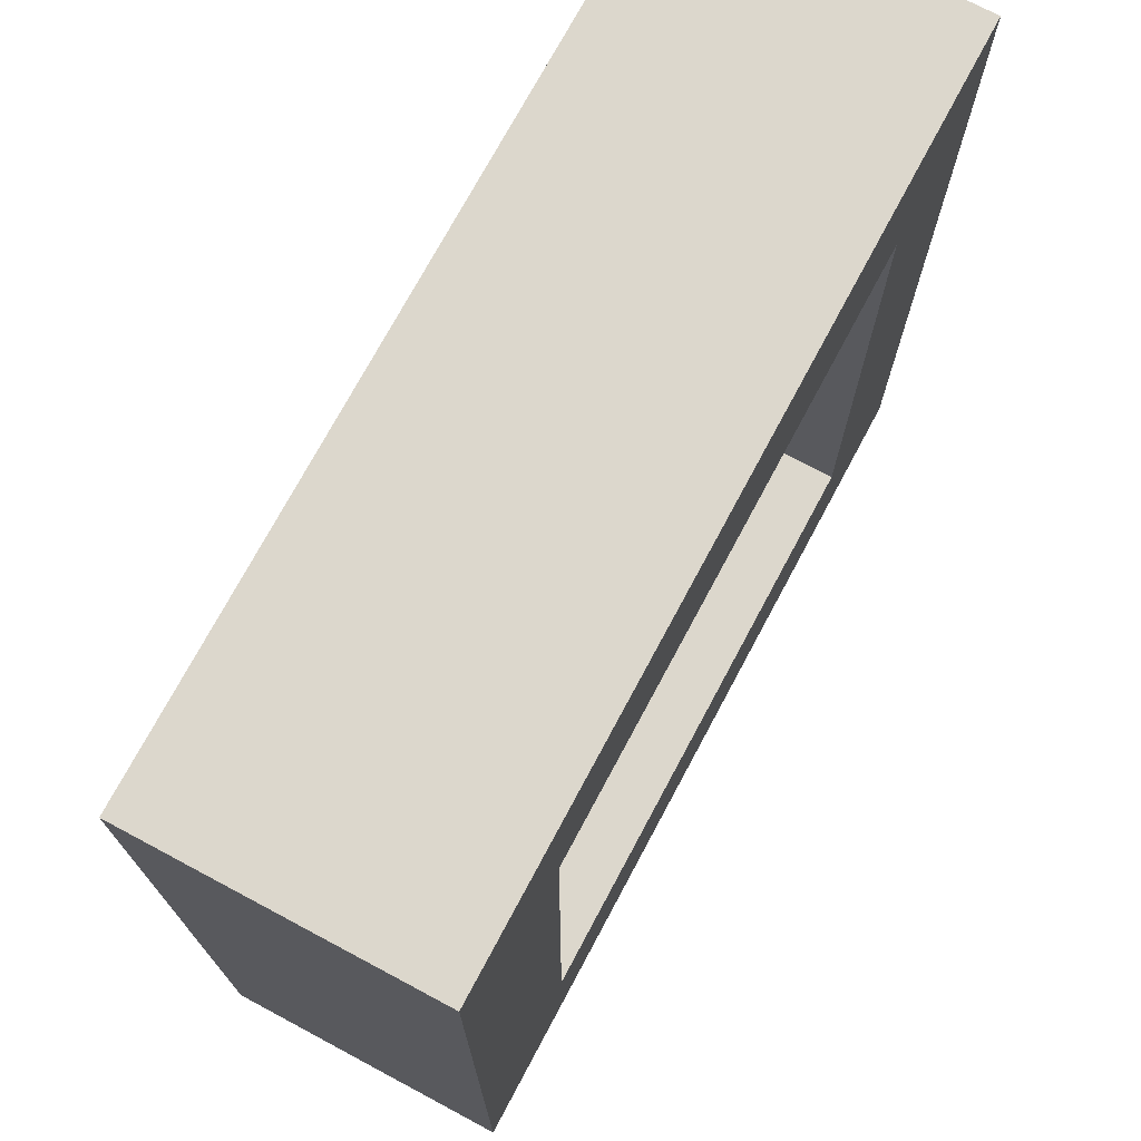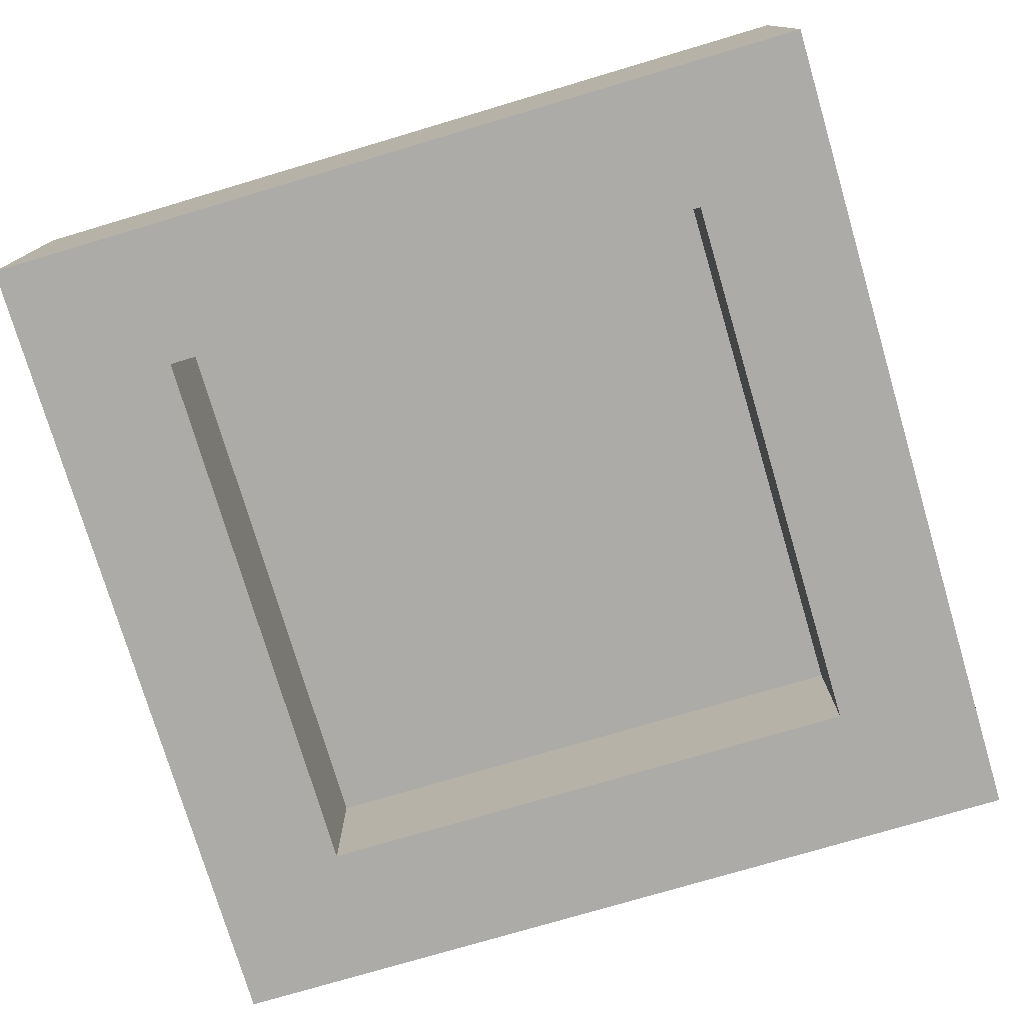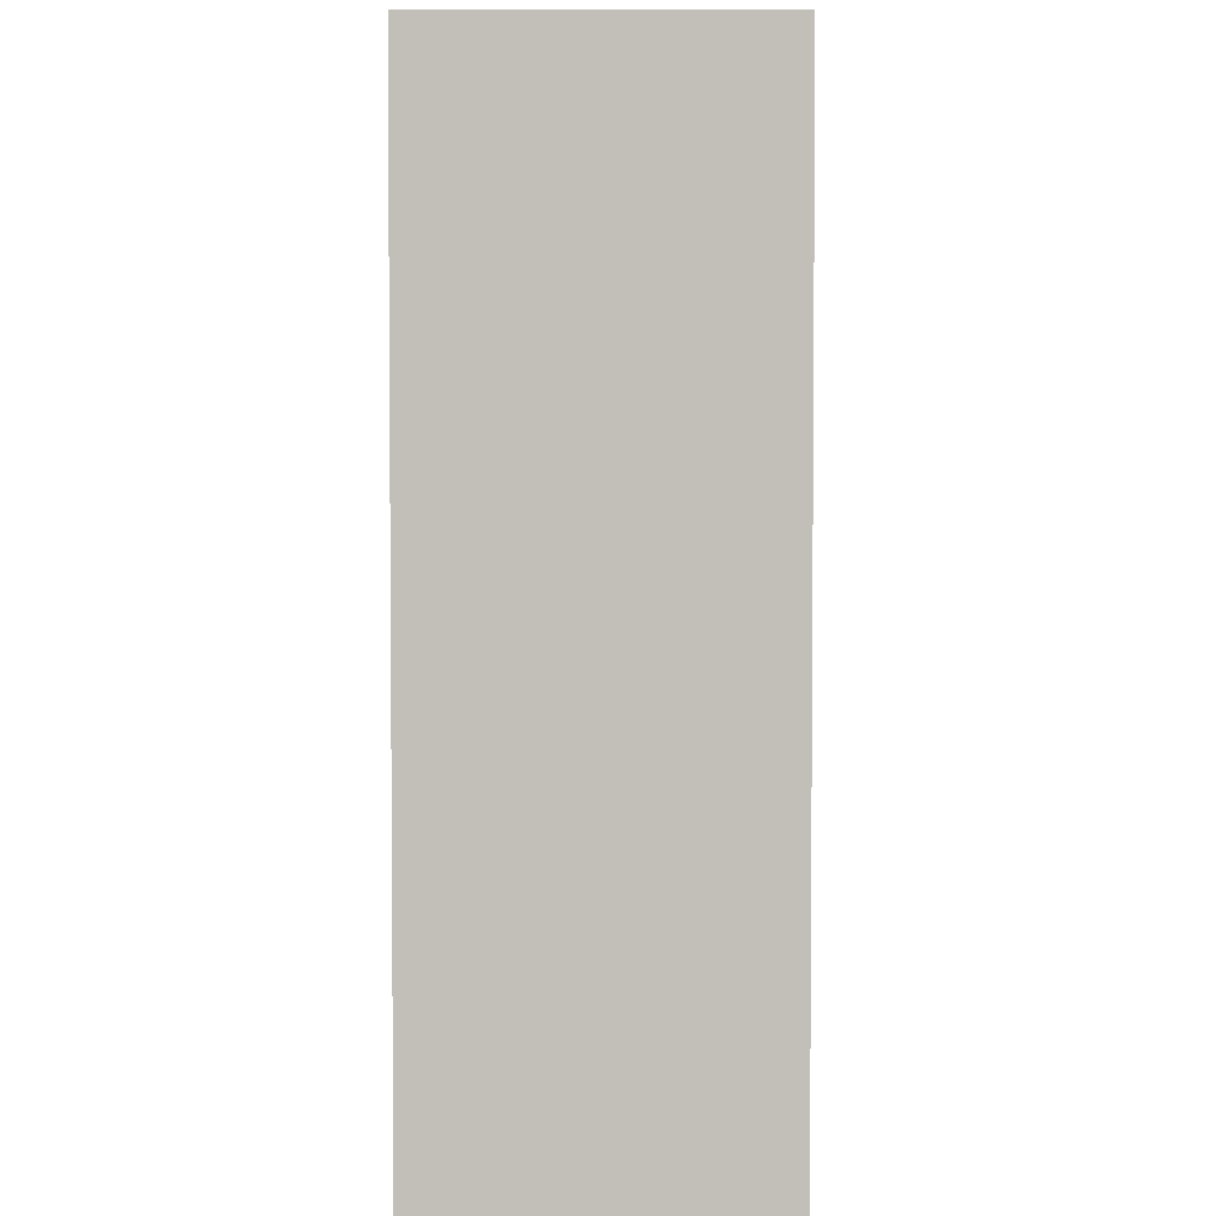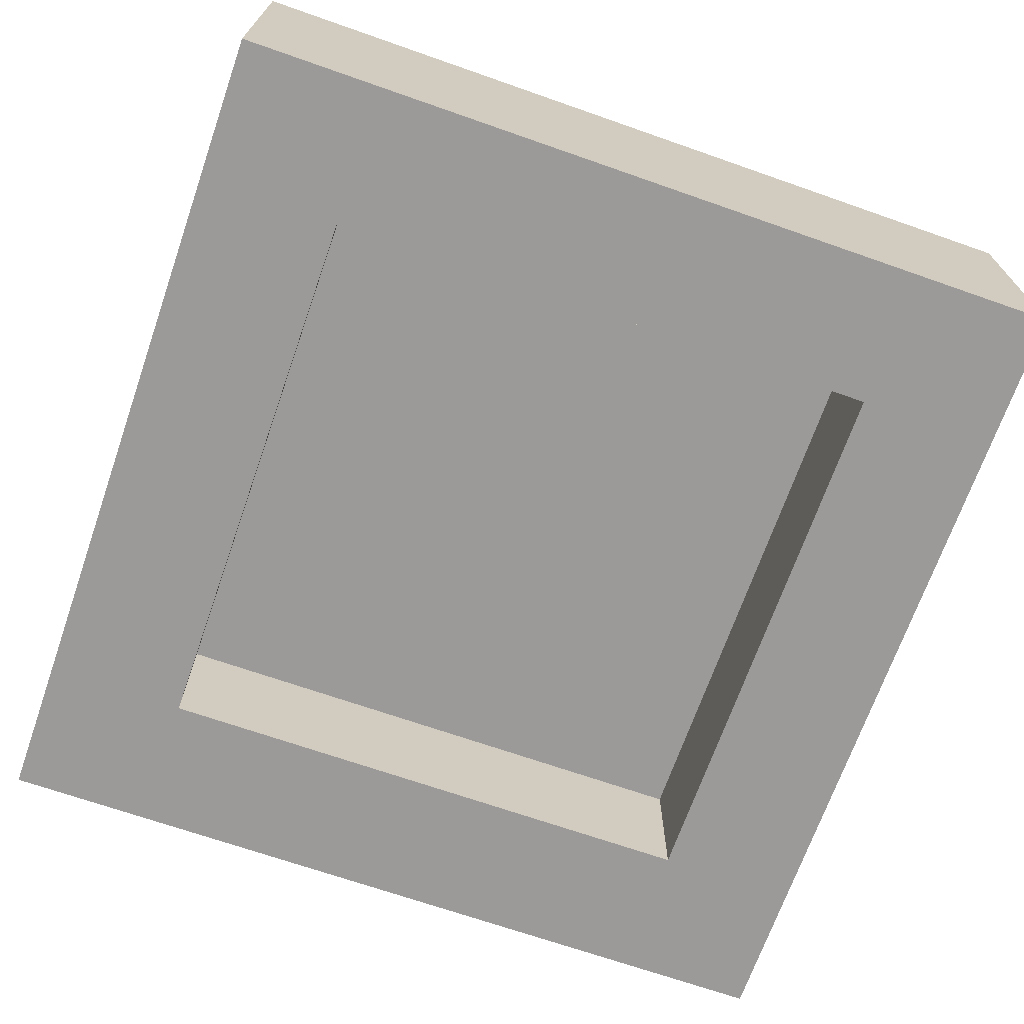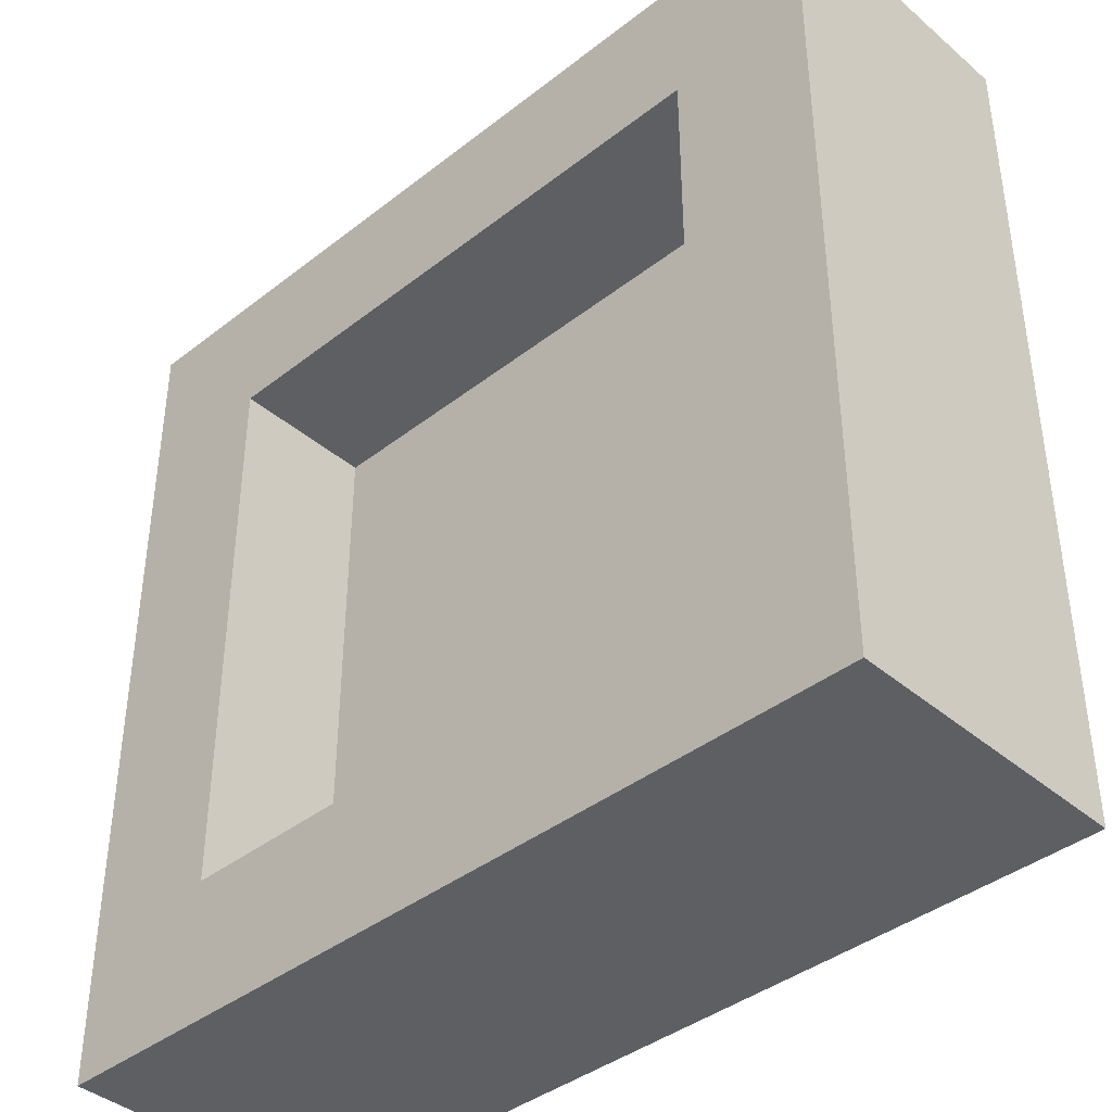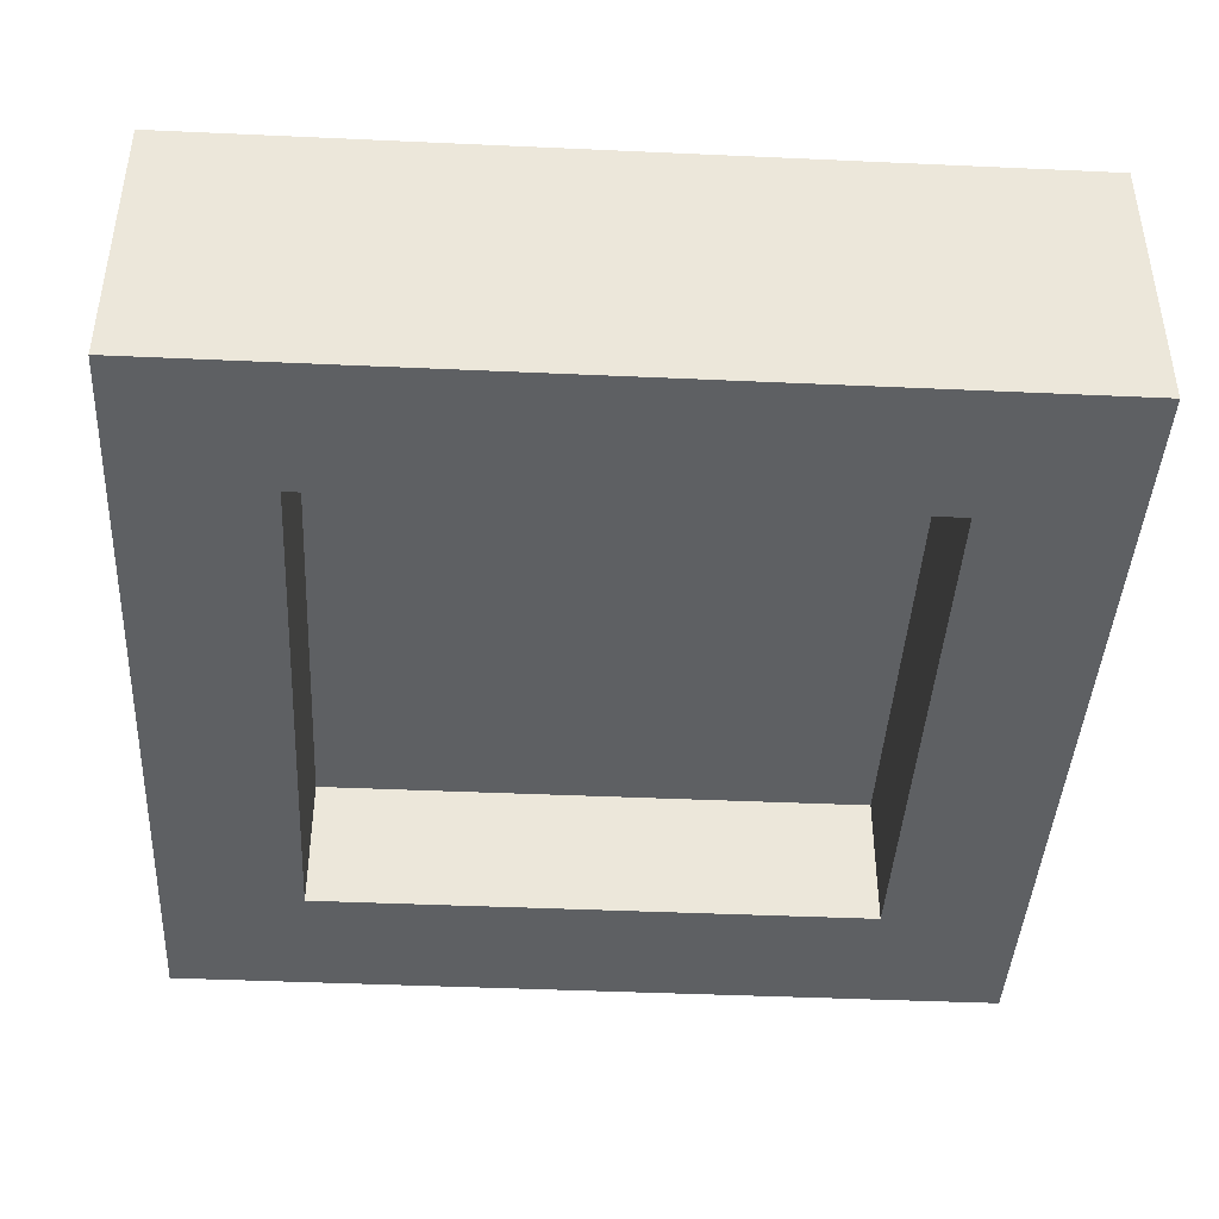
<metadata>
{"format":"obj","ext":"obj","renderer":"f3d","projection":"perspective","resolution":1024,"background":"white","views":[{"elev":73.0,"azim":118.1,"up":"+Y"},{"elev":-76.4,"azim":106.5,"up":"+Z"},{"elev":3.7,"azim":90.6,"up":"+Y"},{"elev":-69.4,"azim":-19.3,"up":"+Z"},{"elev":-40.2,"azim":-136.2,"up":"+Y"},{"elev":-42.3,"azim":-3.1,"up":"+Z"}]}
</metadata>
<code>
o
v -0.3 -0.3 0.1
v -0.3 -0.3 -0.1
v -0.3 -0.1 0.1
v -0.3 -0.1 -0.1
v -0.3 0.1 0.1
v -0.3 0.1 -0.1
v -0.3 0.3 0.1
v -0.3 0.3 -0.1
v 0.2 -0.2 0
v 0.2 -0.2 -0.1
v 0.2 0.2 0
v 0.2 0.2 -0.1
v -0.2 -0.2 0
v -0.2 -0.2 -0.1
v -0.2 -0.1 0
v -0.2 -0.1 -0.1
v -0.2 0.1 0
v -0.2 0.1 -0.1
v -0.2 0.2 0
v -0.2 0.2 -0.1
v 0.3 -0.3 0.1
v 0.3 -0.3 -0.1
v 0.3 0.2 0.1
v 0.3 0.2 -0.1
v 0.3 0.3 0.1
v 0.3 0.3 -0.1
v -0.3 -0.3 0.1
v -0.3 -0.1 0.1
v -0.3 0.1 0.1
v -0.3 0.3 0.1
v -0.2 -0.3 0.1
v -0.2 -0.2 0.1
v -0.2 -0.1 0.1
v -0.2 0.1 0.1
v -0.2 0.2 0.1
v 0 -0.3 0.1
v 0 -0.2 0.1
v 0.2 -0.2 0.1
v 0.2 0.2 0.1
v 0.2 0.3 0.1
v 0.3 -0.3 0.1
v 0.3 0.2 0.1
v 0.3 0.3 0.1
v -0.2 -0.2 0
v -0.2 -0.1 0
v -0.2 0.1 0
v -0.2 0.2 0
v 0 -0.2 0
v 0.2 -0.2 0
v 0.2 0.2 0
v -0.3 -0.3 -0.1
v -0.3 -0.1 -0.1
v -0.3 0.1 -0.1
v -0.3 0.3 -0.1
v -0.2 -0.3 -0.1
v -0.2 -0.2 -0.1
v -0.2 -0.1 -0.1
v -0.2 0.1 -0.1
v -0.2 0.2 -0.1
v 0 -0.3 -0.1
v 0 -0.2 -0.1
v 0.2 -0.2 -0.1
v 0.2 0.2 -0.1
v 0.2 0.3 -0.1
v 0.3 -0.3 -0.1
v 0.3 0.2 -0.1
v 0.3 0.3 -0.1
v -0.3 -0.3 0.1
v -0.2 -0.3 0.1
v 0 -0.3 0.1
v 0.3 -0.3 0.1
v -0.3 -0.3 -0.1
v -0.2 -0.3 -0.1
v 0 -0.3 -0.1
v 0.3 -0.3 -0.1
v -0.2 0.2 0
v 0.2 0.2 0
v -0.2 0.2 -0.1
v 0.2 0.2 -0.1
v -0.2 -0.2 0
v 0 -0.2 0
v 0.2 -0.2 0
v -0.2 -0.2 -0.1
v 0 -0.2 -0.1
v 0.2 -0.2 -0.1
v -0.3 0.3 0.1
v 0.2 0.3 0.1
v 0.3 0.3 0.1
v -0.3 0.3 -0.1
v 0.2 0.3 -0.1
v 0.3 0.3 -0.1
f 3 2 1
f 4 2 3
f 5 4 3
f 6 4 5
f 7 6 5
f 8 6 7
f 11 10 9
f 12 10 11
f 13 14 15
f 15 14 16
f 15 16 17
f 17 16 18
f 17 18 19
f 19 18 20
f 21 22 23
f 23 22 24
f 23 24 25
f 25 24 26
f 31 28 27
f 32 28 31
f 33 29 28
f 33 28 32
f 34 30 29
f 34 29 33
f 35 30 34
f 36 32 31
f 37 33 32
f 37 32 36
f 37 34 33
f 37 35 34
f 38 37 36
f 38 35 37
f 39 30 35
f 39 35 38
f 40 30 39
f 41 38 36
f 41 39 38
f 42 40 39
f 42 39 41
f 43 40 42
f 44 45 48
f 46 47 48
f 45 46 48
f 48 47 49
f 49 47 50
f 51 52 55
f 55 52 56
f 52 53 57
f 56 52 57
f 53 54 58
f 57 53 58
f 58 54 59
f 55 56 60
f 60 56 61
f 60 61 62
f 59 54 63
f 63 54 64
f 60 62 65
f 62 63 65
f 63 64 66
f 65 63 66
f 66 64 67
f 72 69 68
f 73 70 69
f 73 69 72
f 74 71 70
f 74 70 73
f 75 71 74
f 78 77 76
f 79 77 78
f 80 81 83
f 81 82 84
f 83 81 84
f 84 82 85
f 86 87 89
f 87 88 90
f 89 87 90
f 90 88 91

</code>
